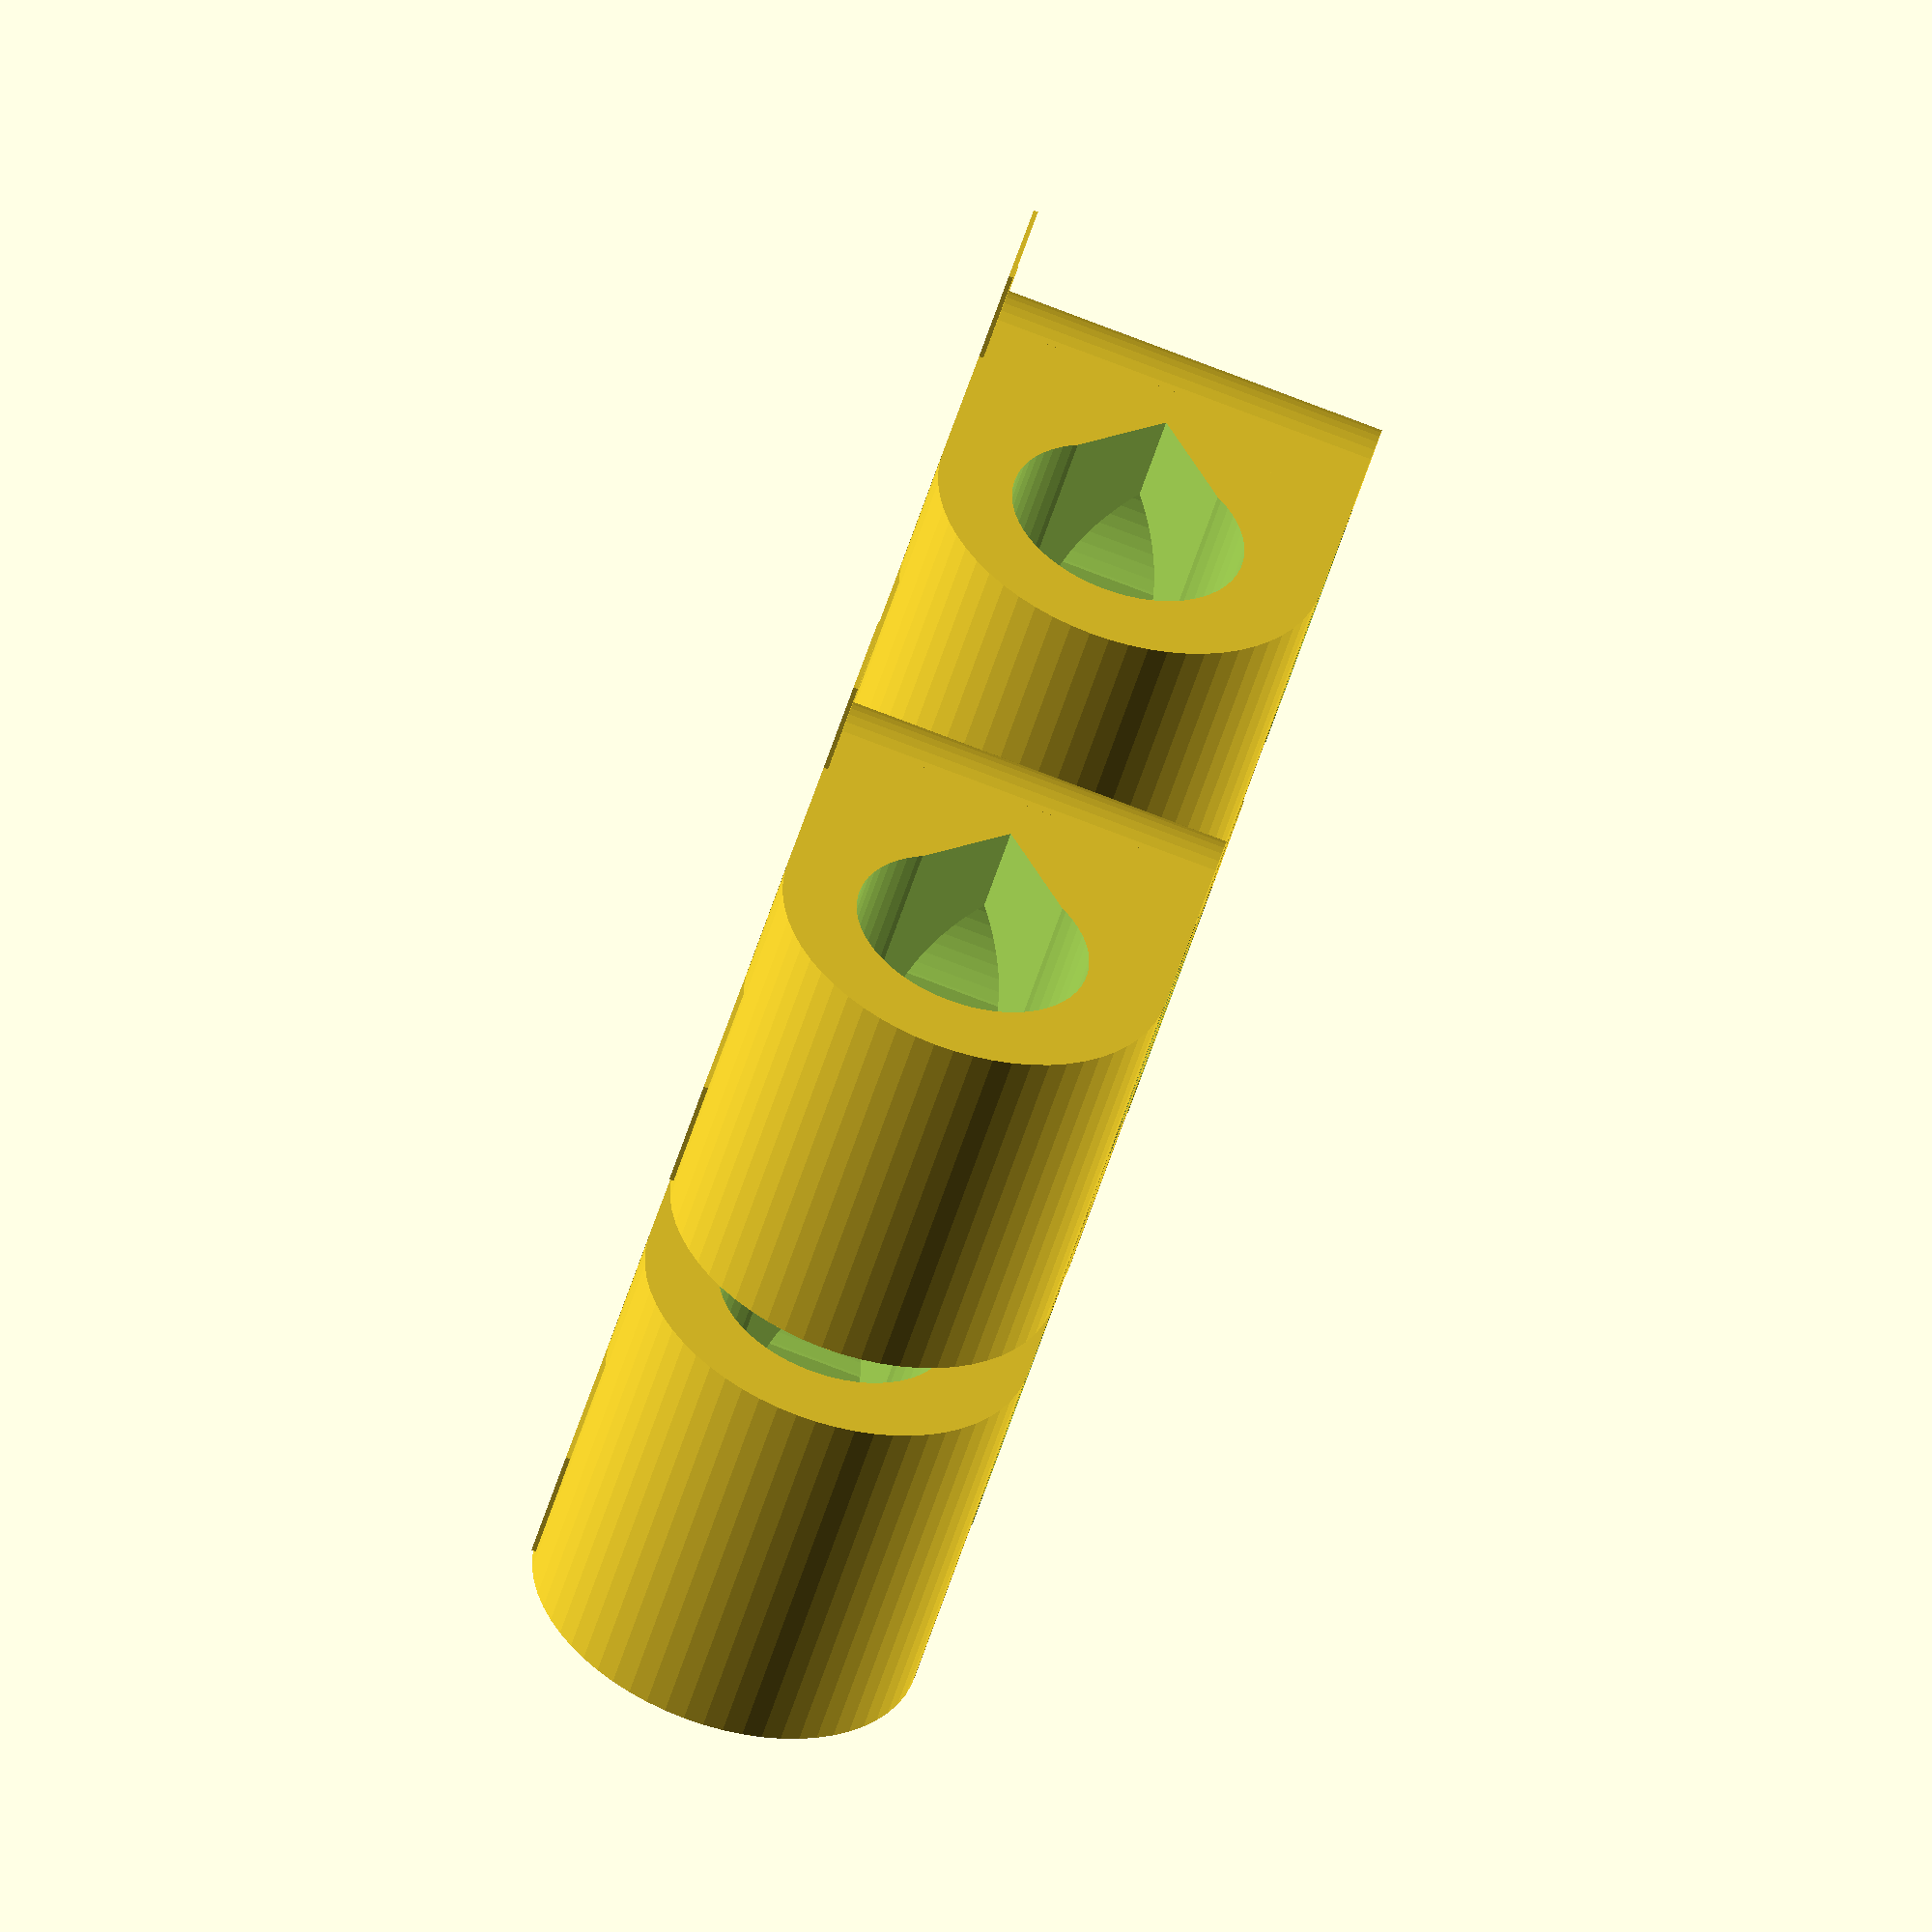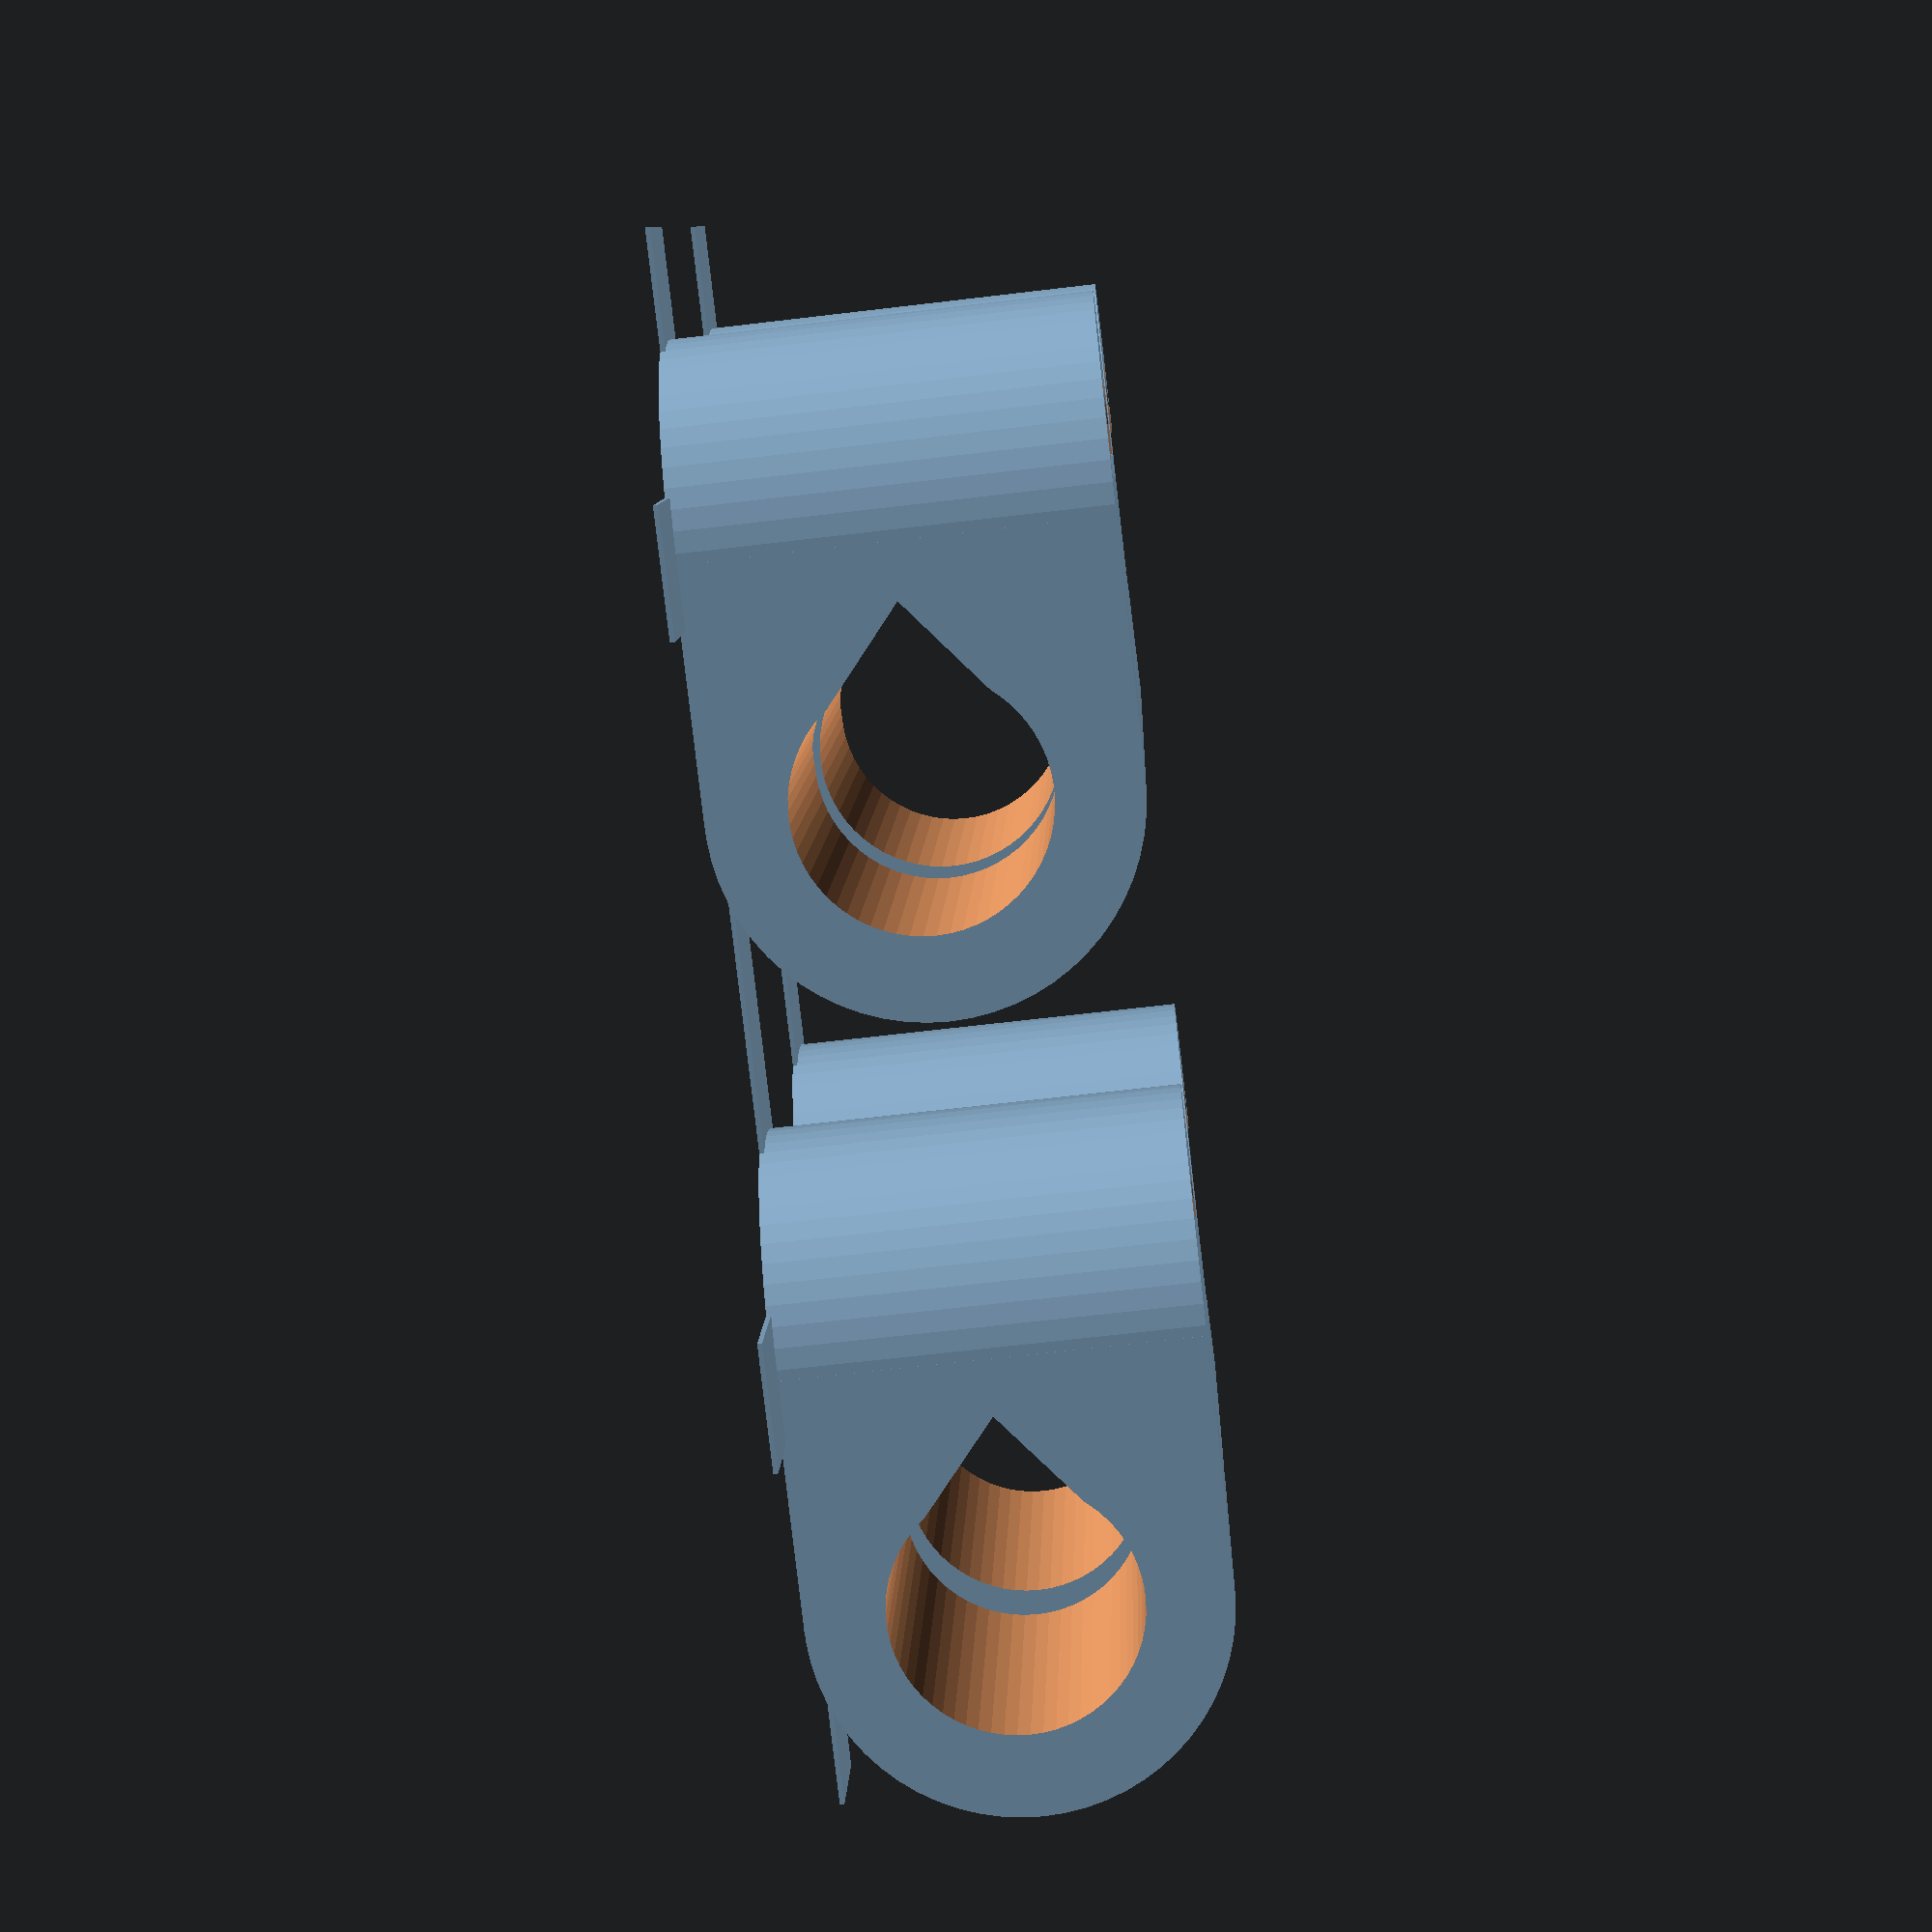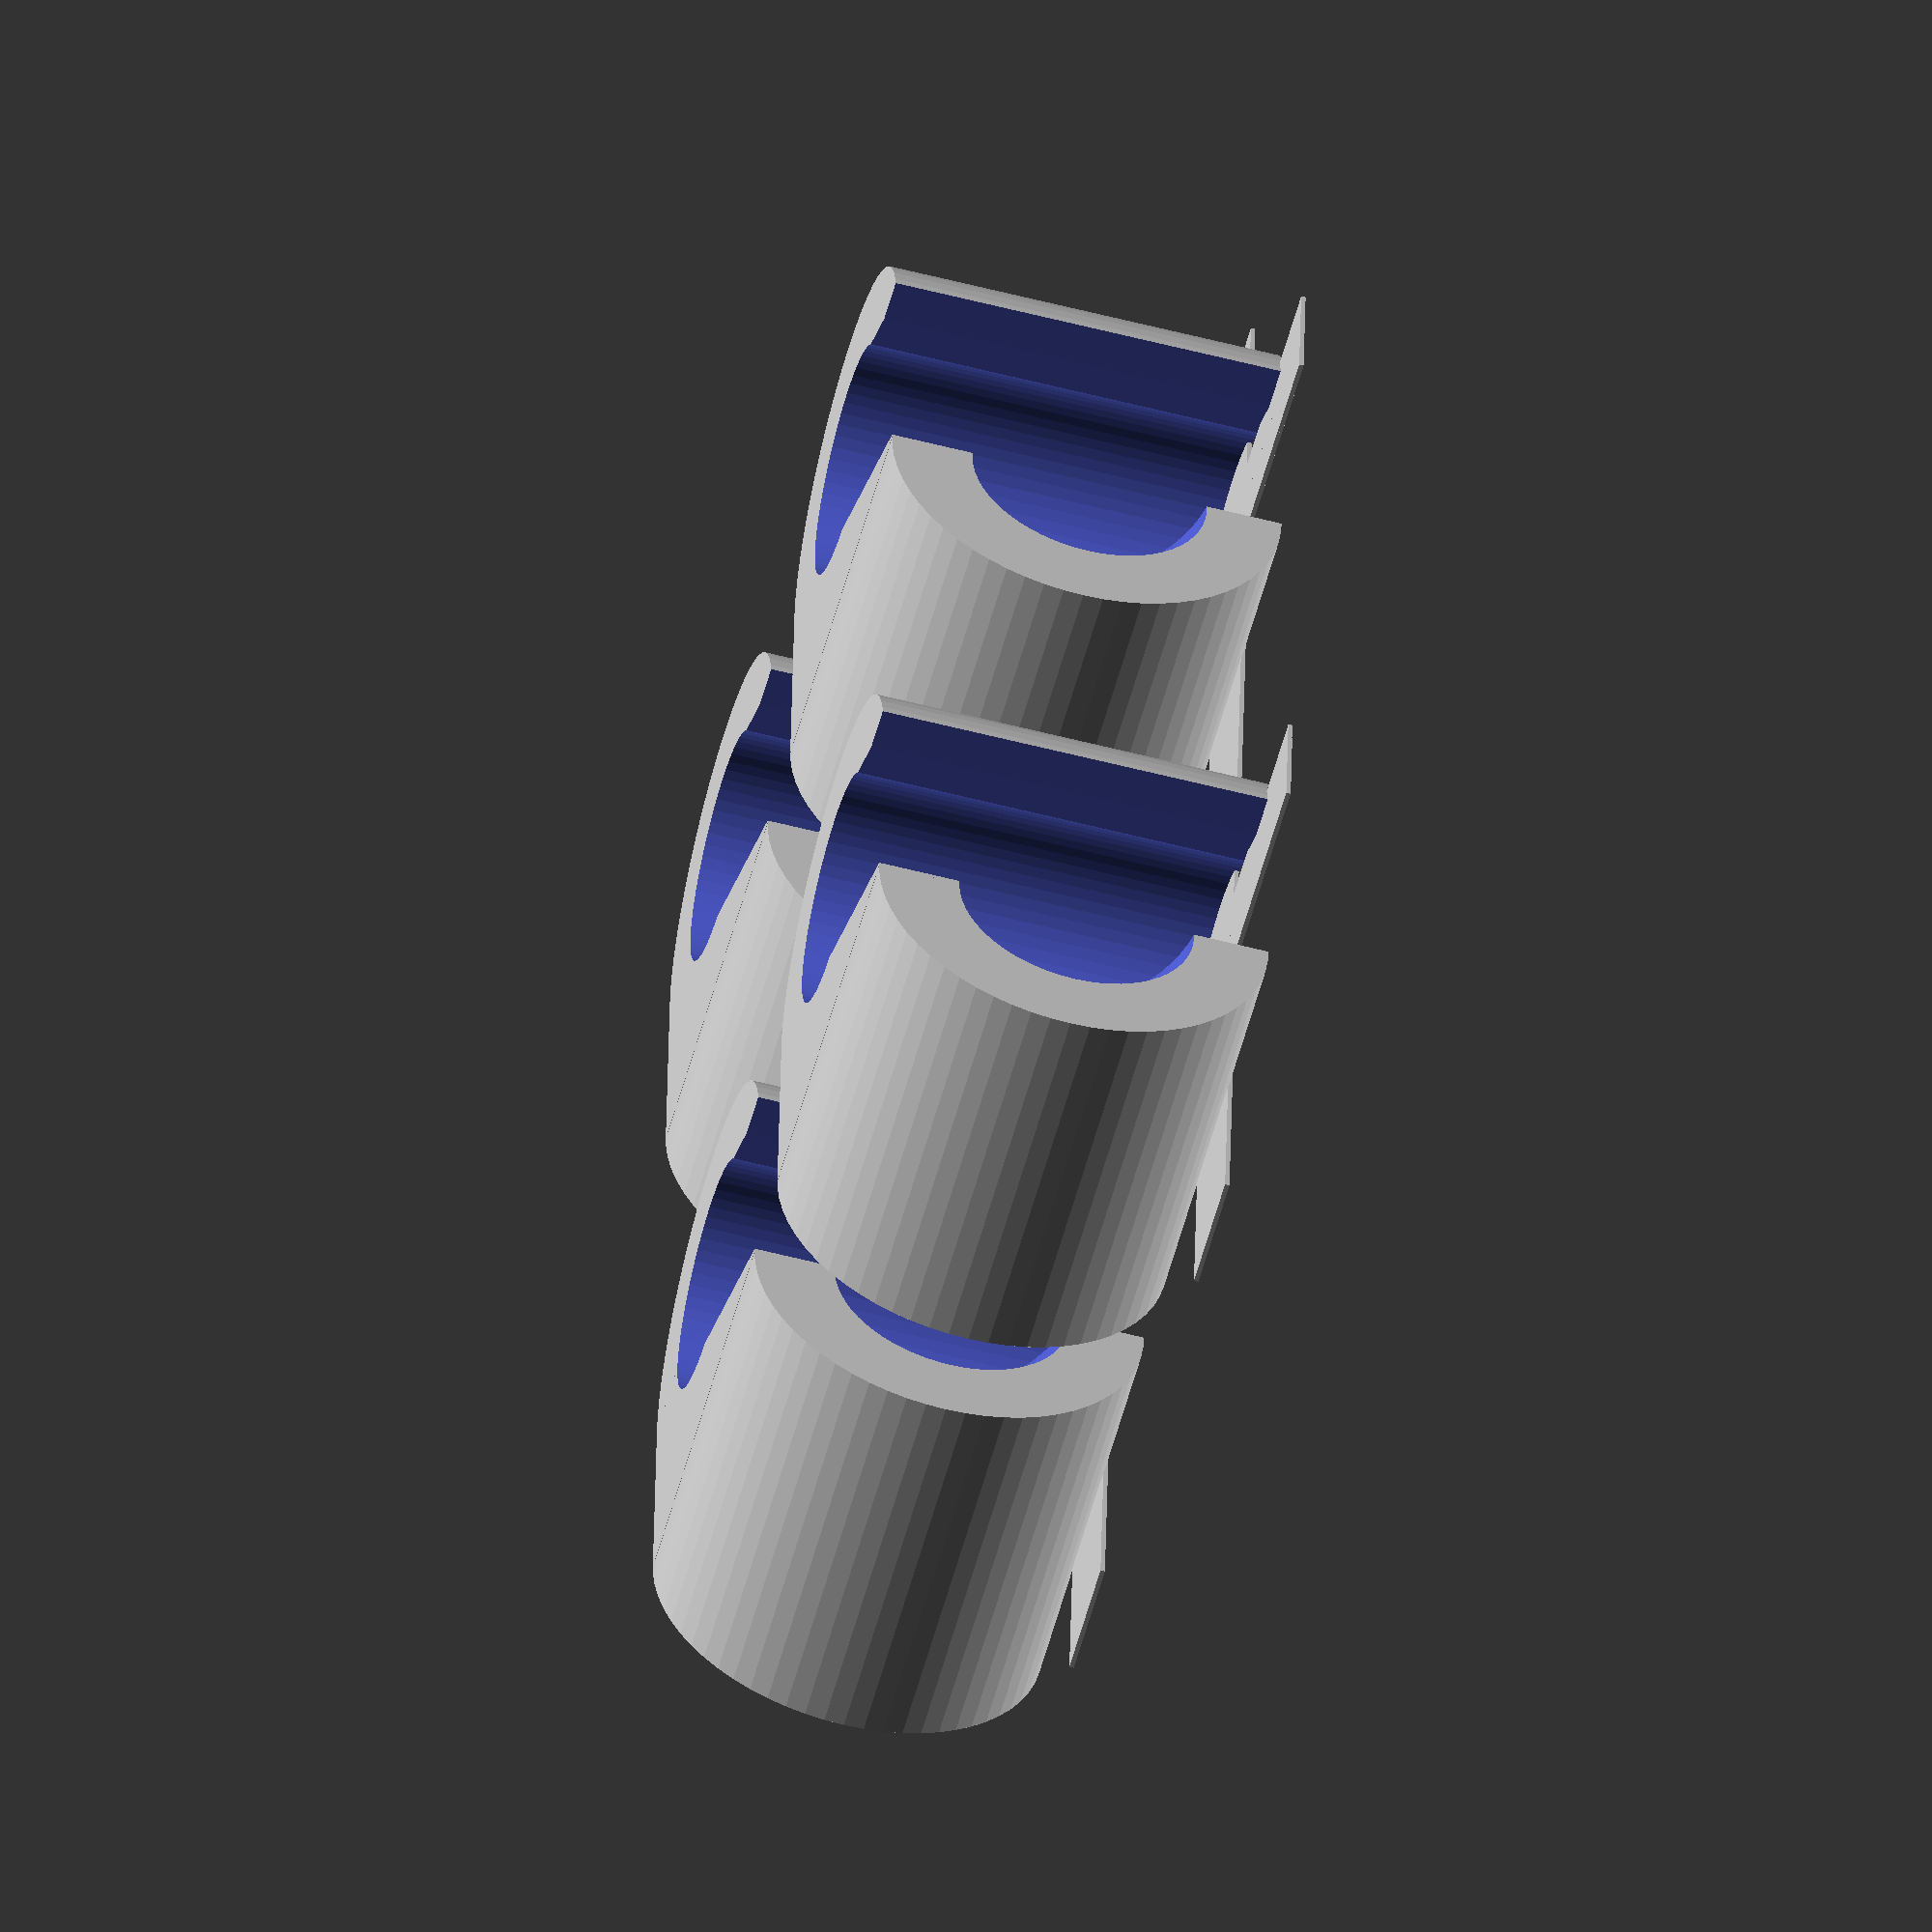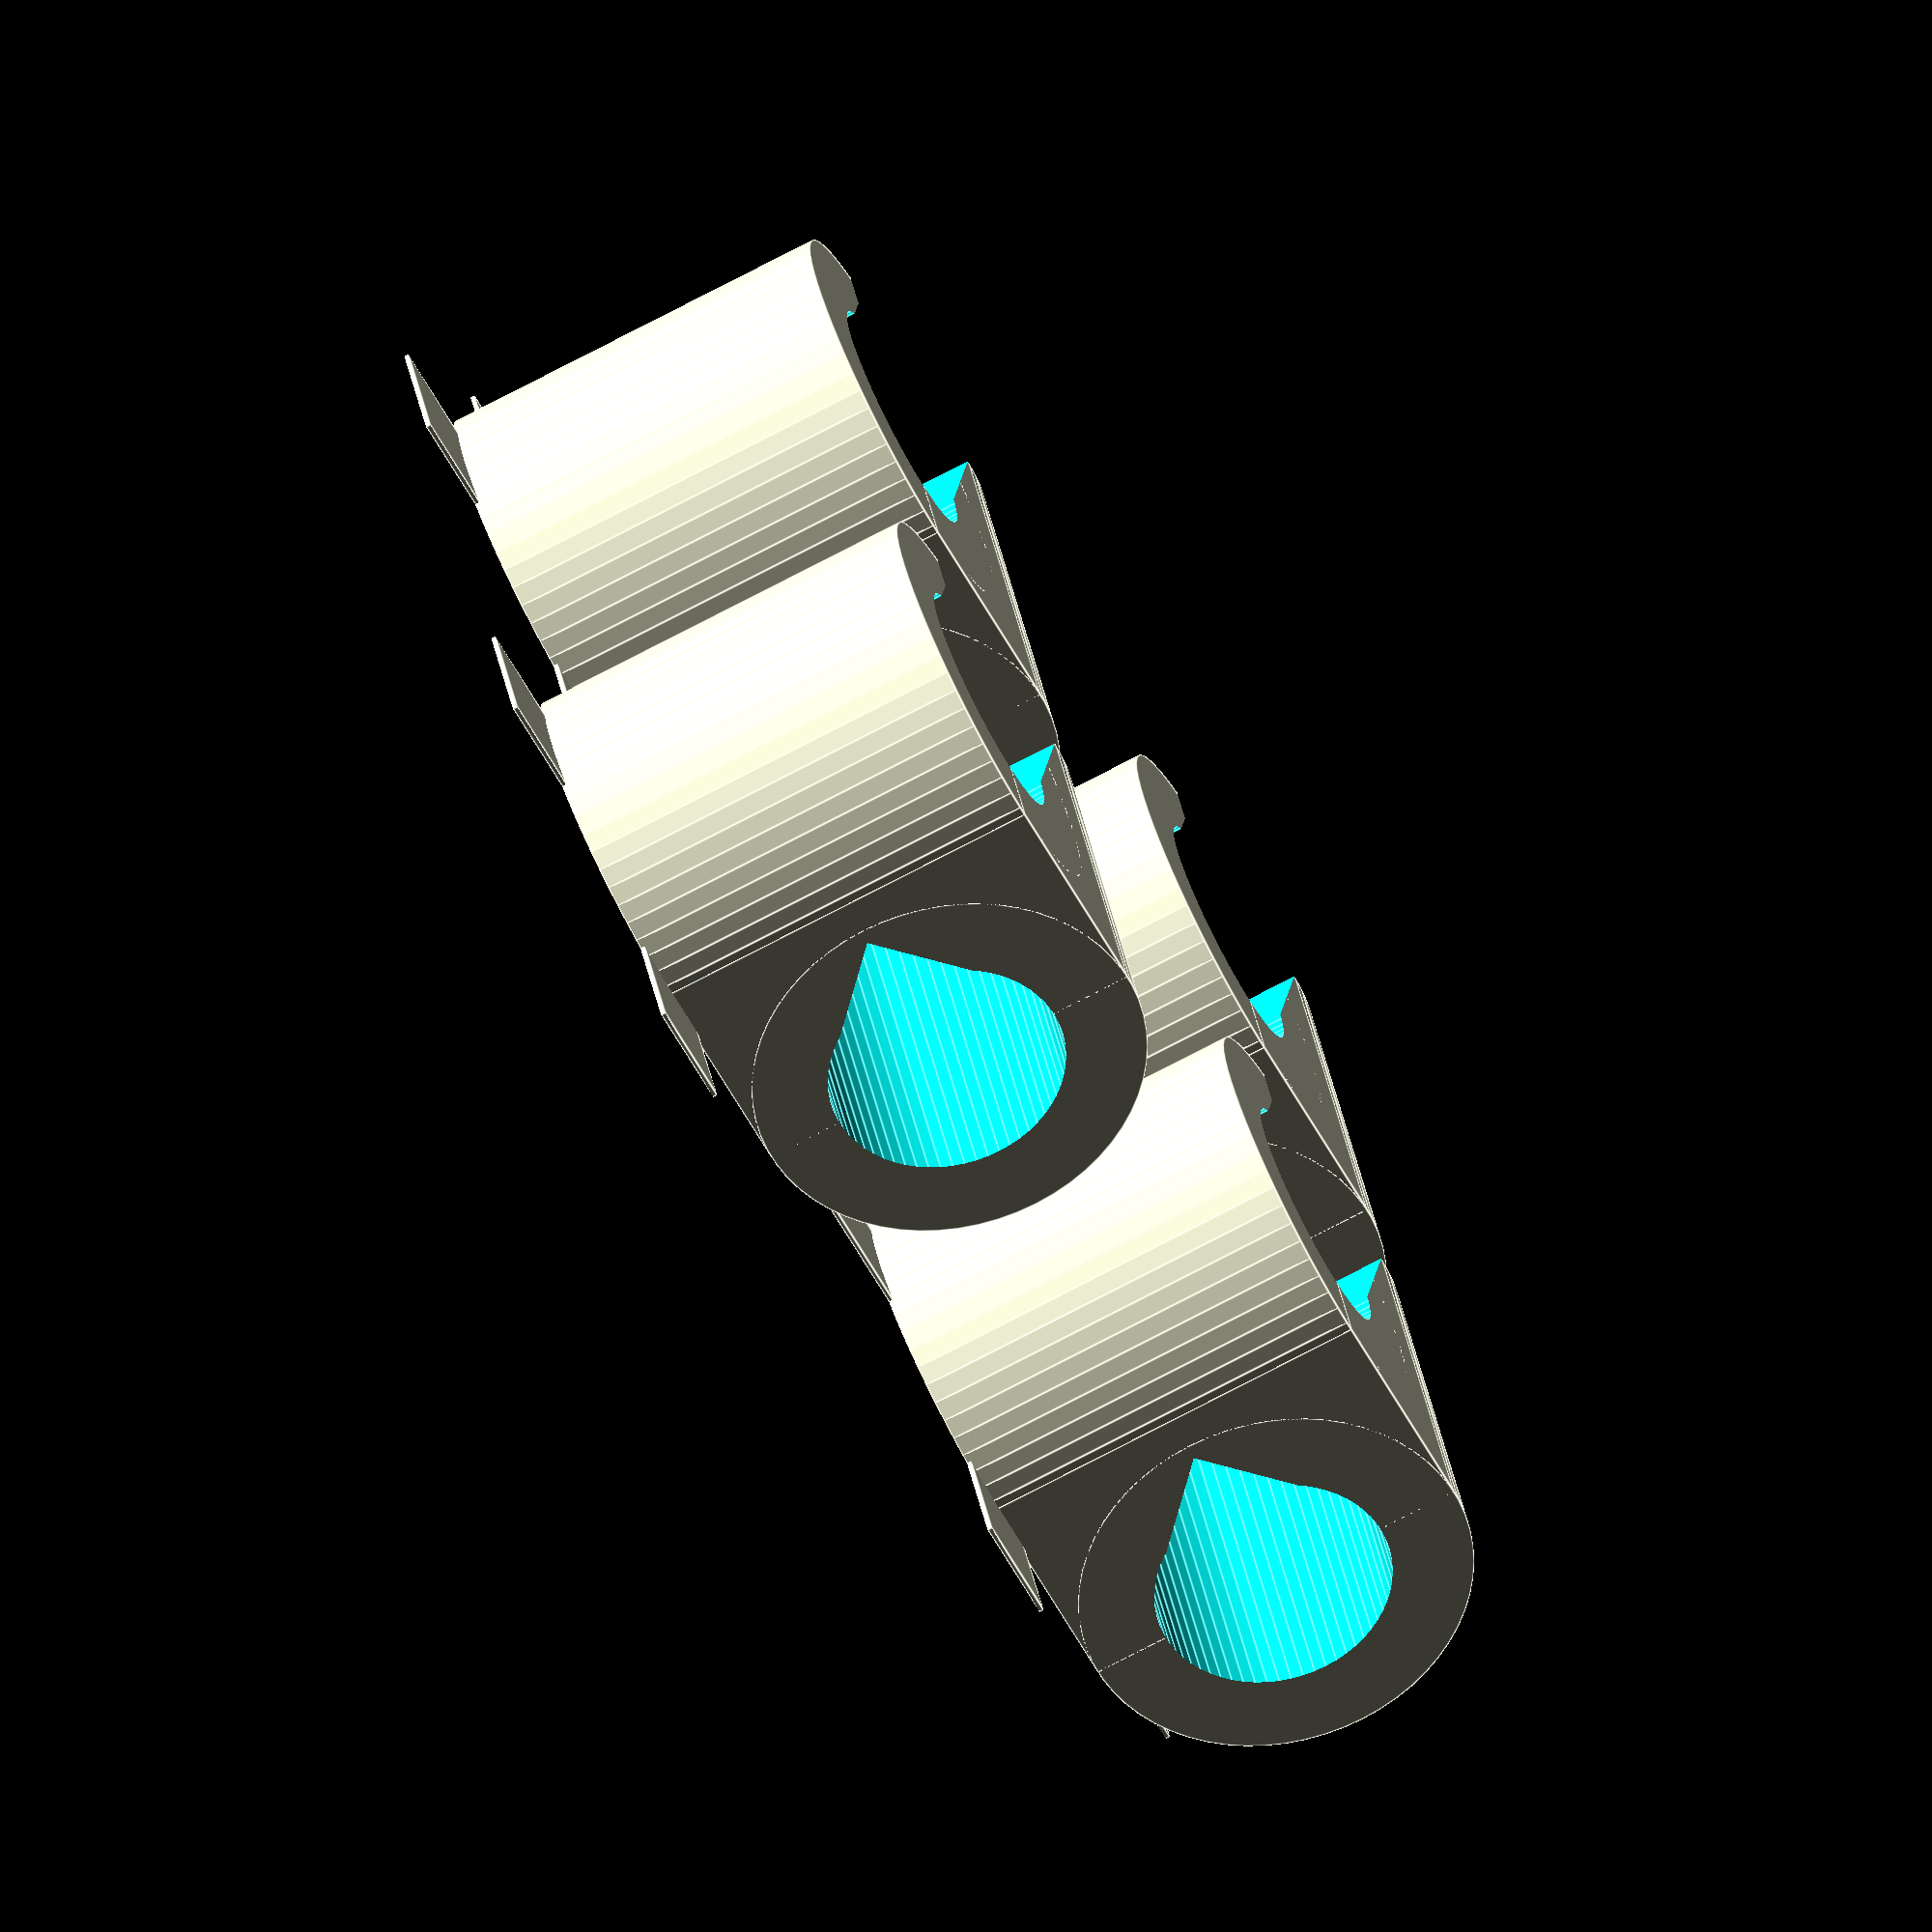
<openscad>
/*
 * New Y Clamp
 *
 * (C) Michel Pollet <buserror@gmail.com>
 *
 * This clamp is made to replace the existing prusa ones; the prusa ones have a tendency to break,
 * and they also make positioning the Y smooth rods very difficult as the rod moves when you turn
 * the M8 nuts on each side. Also, when you break one, you need to disassemble the whole frame to
 * replace it.
 *
 * This one is made to be a bit squat, the 2 rods are in contact with each others so there is no
 * plastic to flex. You can also clip it directly on the rod without disassembling the frame, and
 * once the smooth rod is in, it prevents any unclipping. It also allows you to position the clamp
 * secure one end, and tighened the other with negligeable rod movement.
 *
 * To print, make sure your slicer makes the walls "solid" otherwise it might flex too much. It's
 * also a good idea to print a set of 4, or print slowly to make sure the "bridge" and overhang
 * print nicely..
 *
 * This part is not for commercial distribution without a commercial license acquired from the
 * author. Distribution on a small scale basis (< 50 units) in the Reprap spirit is free of
 * charge on the basis of mentioning the Author with the bill of material, any wider
 * distribution requires my explicit, written permission.
 */
$fn = 62;

// for 0.20mm layer, 0.35mm nozzle 00 this ensures "solid walls"

extrusionSize = 0.44;	// for 0.20mm layer
shell = 6 * extrusionSize;
m8rod = 7.80 / 2;
m8smooth = 8.0 / 2;

smoothwidth = (m8smooth + shell) * 2;
rodW = (m8rod + shell) * 2;

demo=0;
four=1;
fourraft=1;	// add easy to cut support underneath

if (four==0) {
	rotate(demo == 1 ? [0,90,0] : [0,0,0])
		clamp(demo=demo);
} else {
	for (row = [0:1]) {
		if (fourraft == 1) {
			translate([-2 + (row*25),-10,0])	cube([4, 35, 0.15]);
			translate([-10 ,-2 + (row*16),0])	cube([50, 4, 0.15]);
		}
		for (col = [0:1])
			translate([row * 25, col * 16, 0])
				clamp();
	}
}

module clamp(demo=0) difference() {
	union() {
		cylinder(r = m8rod + shell, h = smoothwidth);
		translate([0, -(m8rod + shell), 0])
			cube(size=[m8rod + m8smooth, rodW, smoothwidth]);
		translate([m8rod + m8smooth, rodW / 2, smoothwidth / 2])
			rotate([90,0,0])
				cylinder(r = m8smooth + shell, h = rodW);
	}

	if (demo==1) % union() {
		assign(WasherR = 16/2,
			WasherH = 1.6,
			NutH = 6.5,
			NutD = 13) {
		translate([0,0,-15])
			cylinder(r = m8rod, h = smoothwidth + 30);
		translate([0,0,-WasherH])
			cylinder(r = WasherR, h = WasherH);
		translate([0,0,-WasherH-NutH])
			nut(d = NutD, h = NutH, horizontal=false);
		}
	}	
	translate([0,0,-1])
		cylinder(r = m8rod, h = smoothwidth + 2);	
	translate([m8rod + m8smooth, (rodW / 2) + 1, rodW / 2])
		rotate([90,0,0]) {
				cylinder(r = m8smooth, h = rodW + 2);
			if (demo==1) translate([0,0,-8])
				% cylinder(r=m8smooth, h =30);
		}

	translate([m8rod -0.5, -1, -1]) {
		rotate([0,0,60])
			cube(size=[rodW, m8rod * 1.8, rodW + 2]);
		rotate([0,0,90])
			cube(size=[rodW, m8rod * 1.2, rodW + 2]);
	}

	translate([m8rod,-m8rod,m8smooth+shell-0.1]) rotate([90,0,0]) scale(0.7)
      linear_extrude( height = 30, center = true)
            polygon(points = [[3.00,-5.00],[3.00,5.00],[-3.00,0.00]], paths = [[0,1,2]]);
}

/*
 * This is used only for demo screenshots, and thus
 * does not infect the main code
 */
// PRUSA Mendel  
// Functions used in many files
// GNU GPL v3
// Josef Průša
// josefprusa@me.com
// prusadjs.cz
// http://www.reprap.org/wiki/Prusa_Mendel
// http://github.com/prusajr/PrusaMendel


module nut(d,h,horizontal=true){
cornerdiameter =  (d / 2) / cos (180 / 6);
cylinder(h = h, r = cornerdiameter, $fn = 6);
if(horizontal){
for(i = [1:6]){
	rotate([0,0,60*i]) translate([-cornerdiameter-0.2,0,0]) rotate([0,0,-45]) cube(size = [2,2,h]);
}}
}

</openscad>
<views>
elev=270.4 azim=234.2 roll=290.5 proj=o view=wireframe
elev=66.6 azim=14.8 roll=276.8 proj=p view=solid
elev=59.3 azim=93.8 roll=75.1 proj=o view=wireframe
elev=254.0 azim=157.4 roll=242.2 proj=o view=edges
</views>
